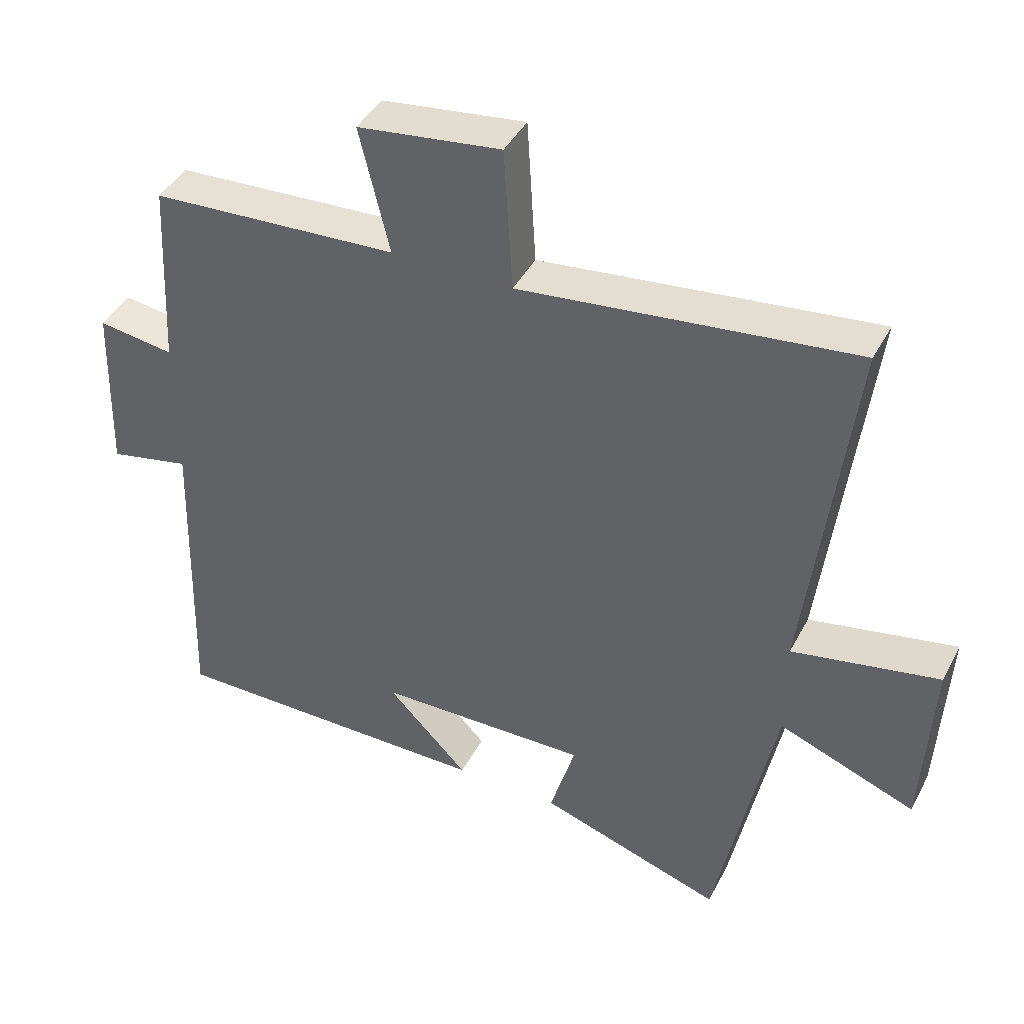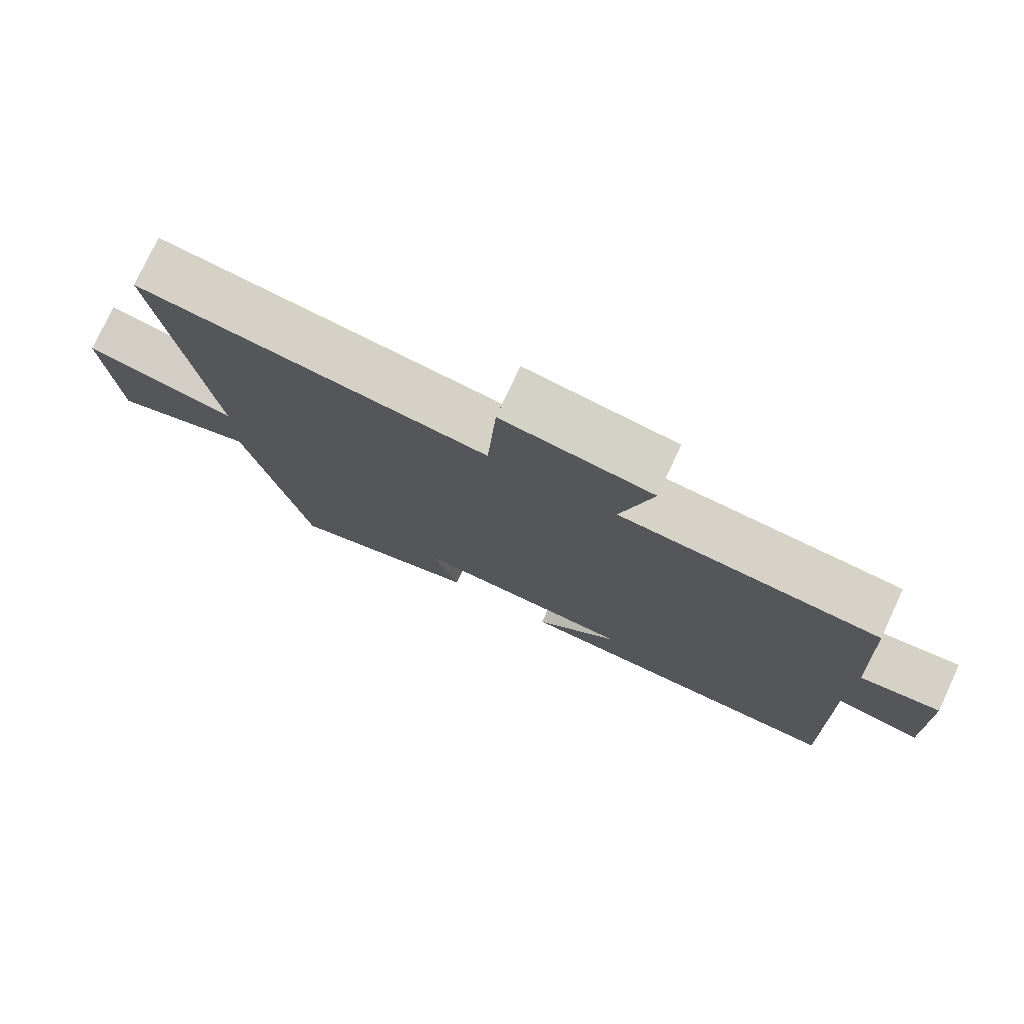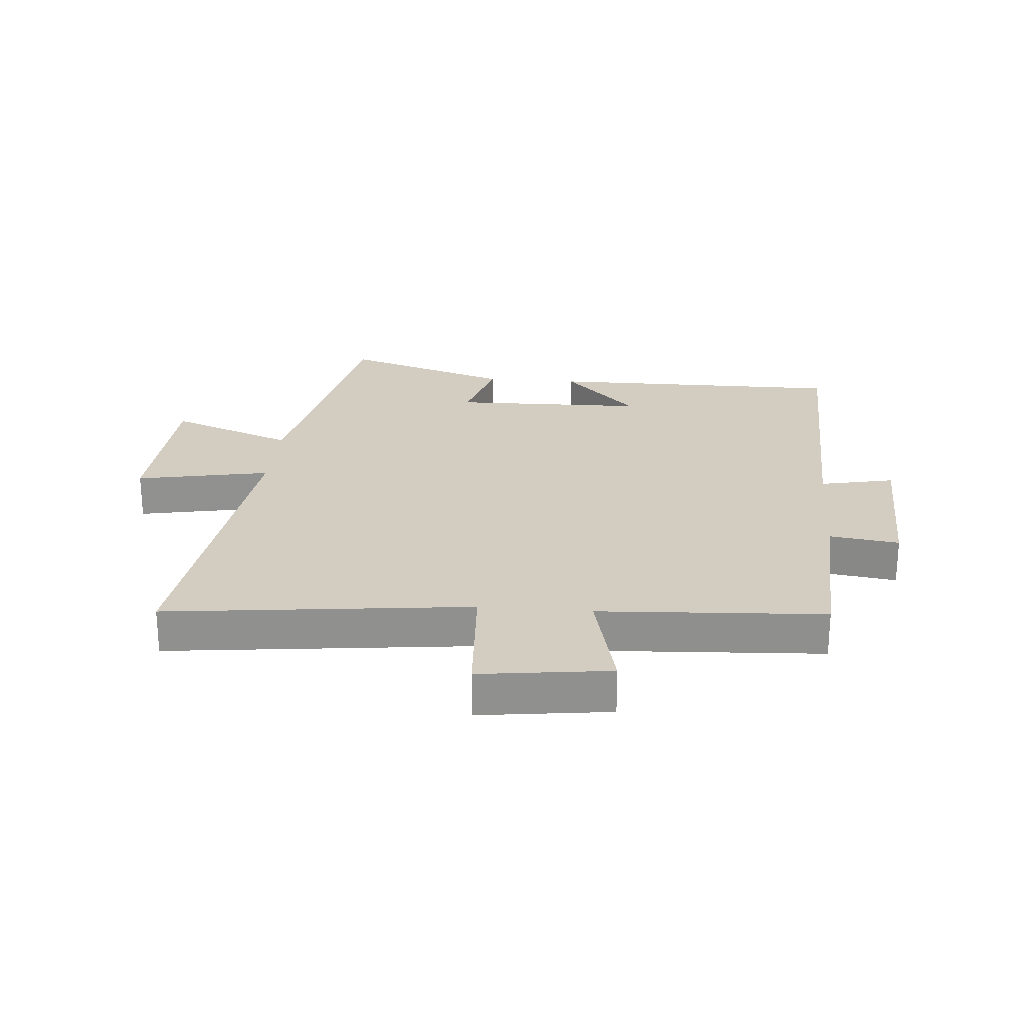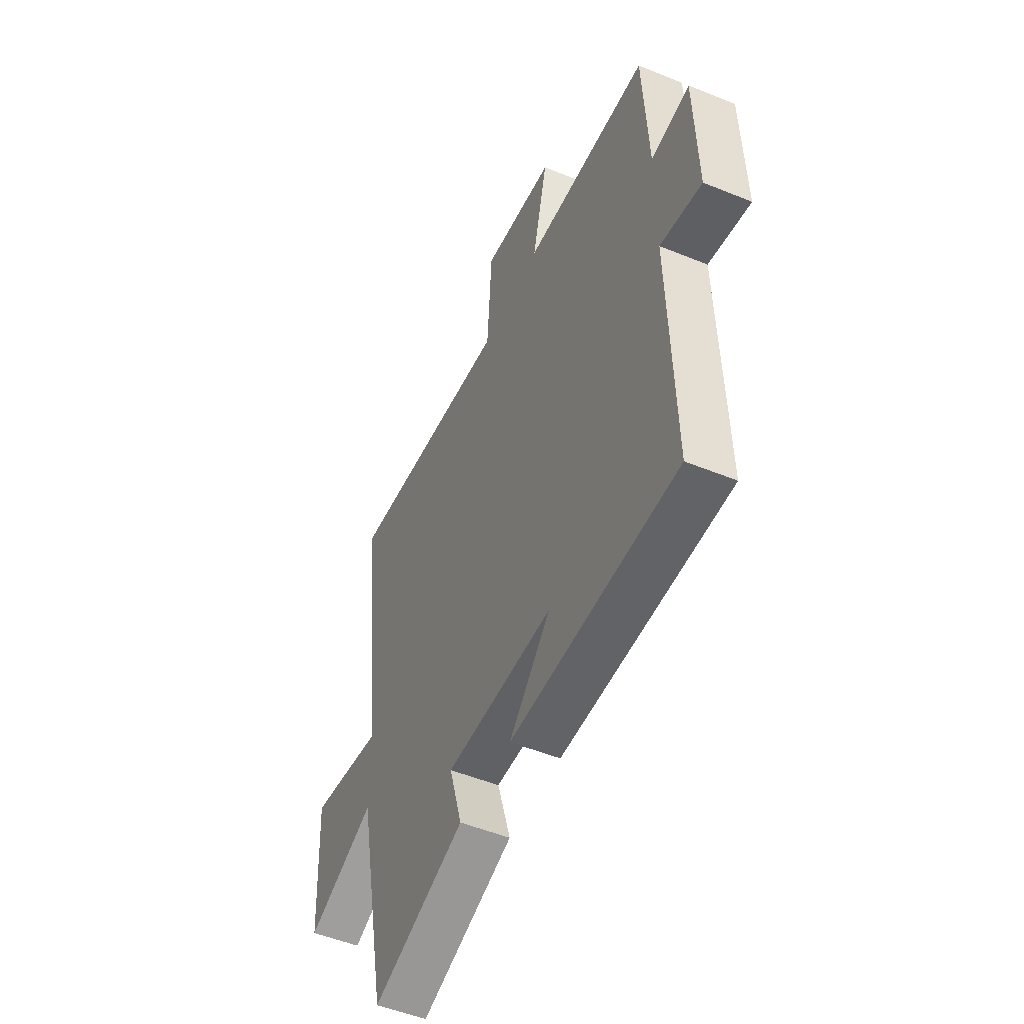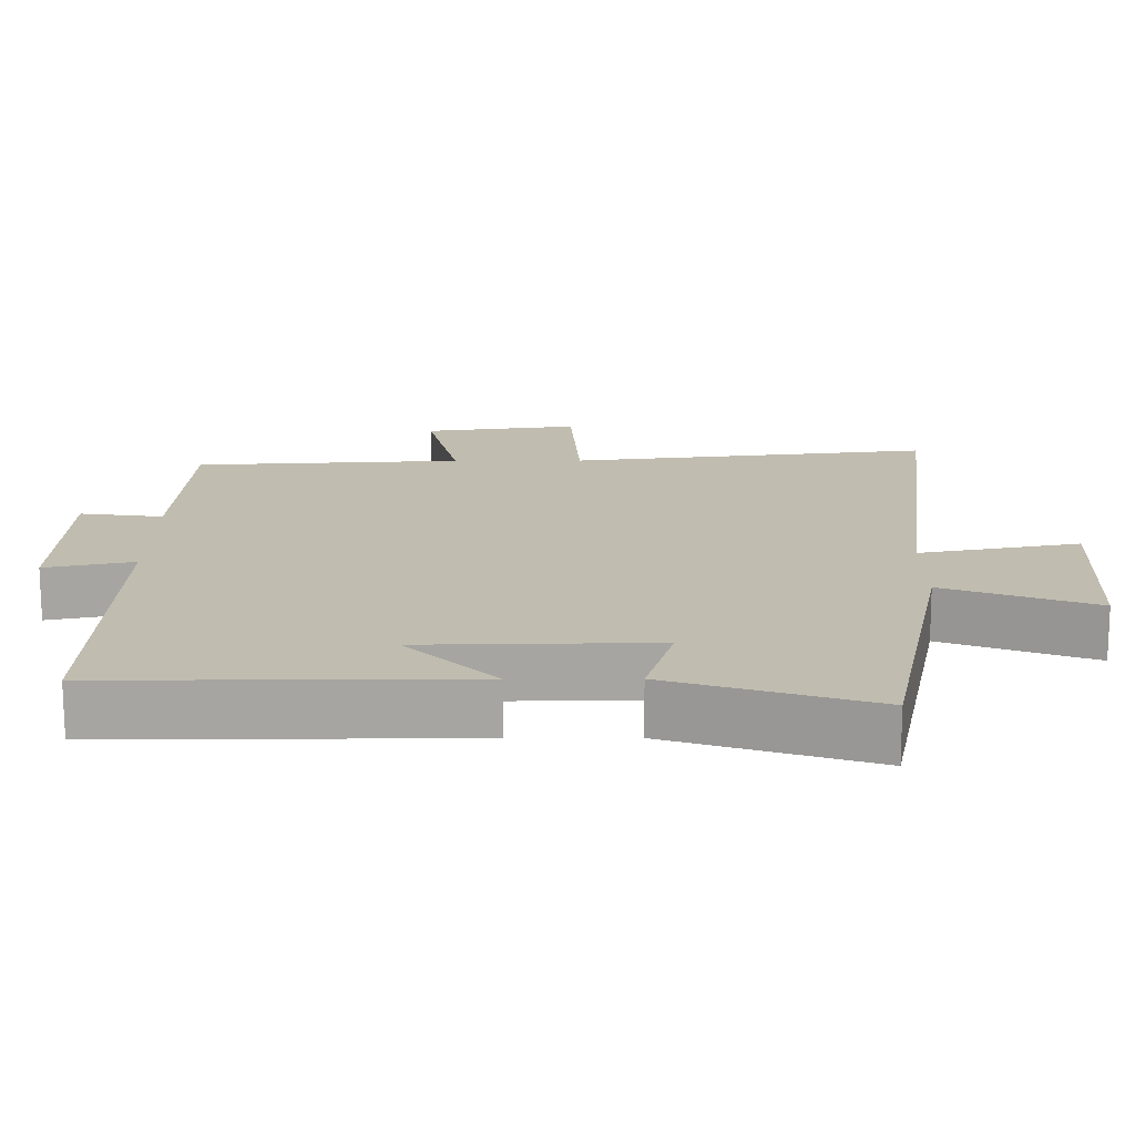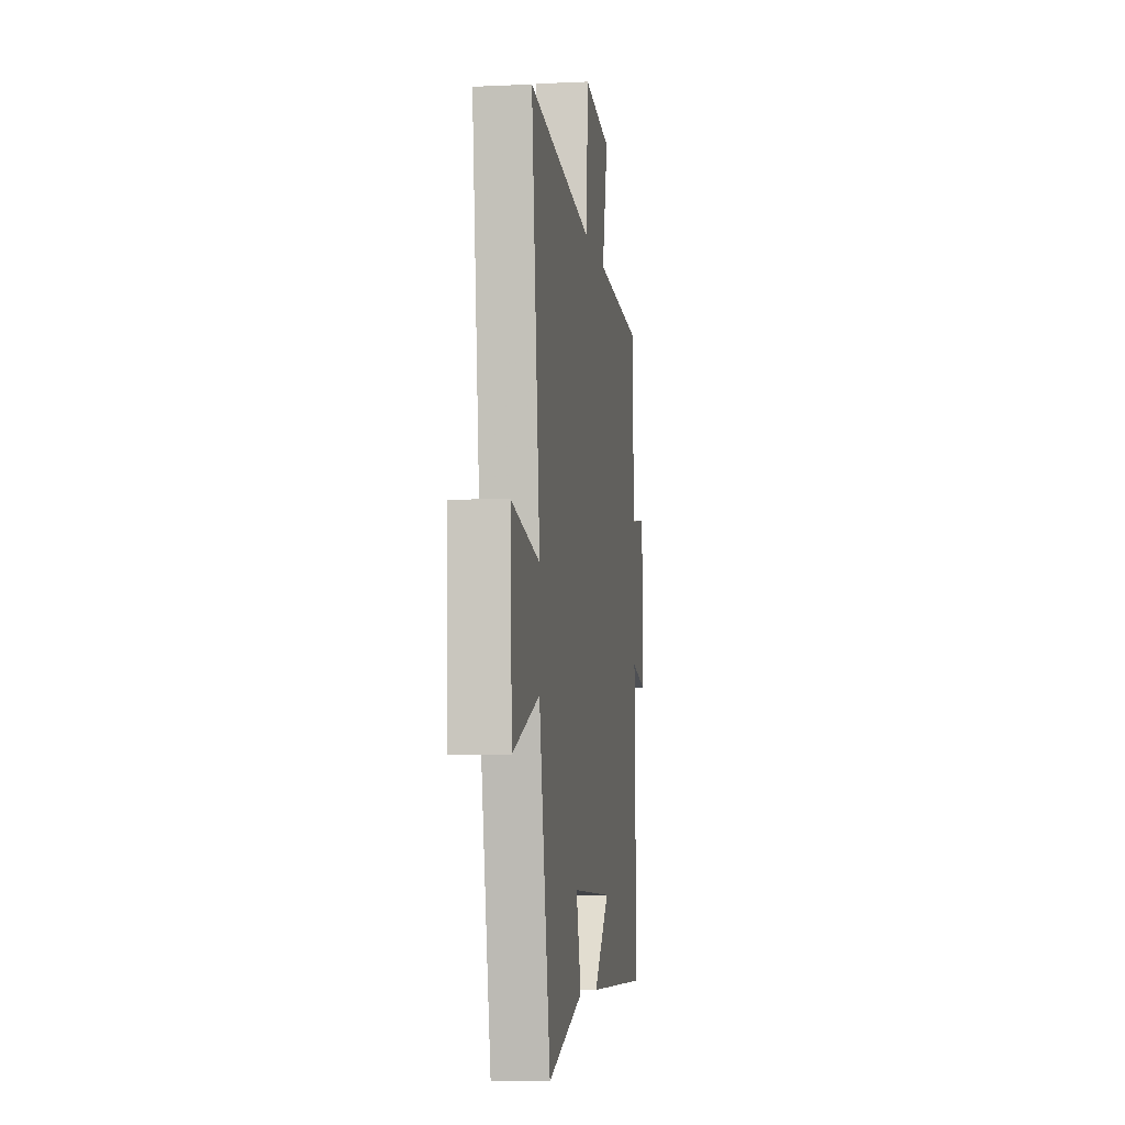
<metadata>
{"format":"obj","ext":"obj","renderer":"f3d","projection":"perspective","resolution":1024,"background":"white","views":[{"elev":42.4,"azim":-154.0,"up":"+Z"},{"elev":77.4,"azim":25.0,"up":"+Z"},{"elev":24.6,"azim":4.8,"up":"+Y"},{"elev":-51.2,"azim":66.0,"up":"+Z"},{"elev":-73.7,"azim":-179.9,"up":"+Z"},{"elev":-7.0,"azim":-82.2,"up":"+Z"}]}
</metadata>
<code>
v 0.514 0.07 -0.502
v 0.023 0.07 -0.5
v 0.145 0.07 -0.375
v -0.173 0.07 -0.369
v -0.135 0.07 -0.5
v -0.412 0.07 -0.591
v -0.5 0.07 -0.147
v -0.706 0.07 -0.226
v -0.72 0.07 0.05
v -0.5 0.07 0.007
v -0.566 0.07 0.558
v -0.067 0.07 0.5
v -0.054 0.07 0.716
v 0.16 0.07 0.688
v 0.115 0.07 0.5
v 0.485 0.07 0.479
v 0.5 0.07 0.192
v 0.614 0.07 0.208
v 0.622 0.07 -0.054
v 0.5 0.07 -0.028
v 0.514 0 -0.502
v 0.023 0 -0.5
v 0.145 0 -0.375
v -0.173 0 -0.369
v -0.135 0 -0.5
v -0.412 0 -0.591
v -0.5 0 -0.147
v -0.706 0 -0.226
v -0.72 0 0.05
v -0.5 0 0.007
v -0.566 0 0.558
v -0.067 0 0.5
v -0.054 0 0.716
v 0.16 0 0.688
v 0.115 0 0.5
v 0.485 0 0.479
v 0.5 0 0.192
v 0.614 0 0.208
v 0.622 0 -0.054
v 0.5 0 -0.028
f 17 18 19 20
f 15 16 17 20
f 15 20 1
f 12 13 14 15
f 12 15 1
f 10 11 12 1
f 7 8 9 10
f 6 7 10
f 5 6 10
f 4 5 10
f 3 4 10
f 3 10 1
f 1 2 3
f 40 39 38 37
f 40 37 36 35
f 21 40 35
f 35 34 33 32
f 21 35 32
f 21 32 31 30
f 30 29 28 27
f 30 27 26
f 30 26 25
f 30 25 24
f 30 24 23
f 21 30 23
f 23 22 21
f 1 21 22 2
f 2 22 23 3
f 3 23 24 4
f 4 24 25 5
f 5 25 26 6
f 6 26 27 7
f 7 27 28 8
f 8 28 29 9
f 9 29 30 10
f 10 30 31 11
f 11 31 32 12
f 12 32 33 13
f 13 33 34 14
f 14 34 35 15
f 15 35 36 16
f 16 36 37 17
f 17 37 38 18
f 18 38 39 19
f 19 39 40 20
f 20 40 21 1

</code>
